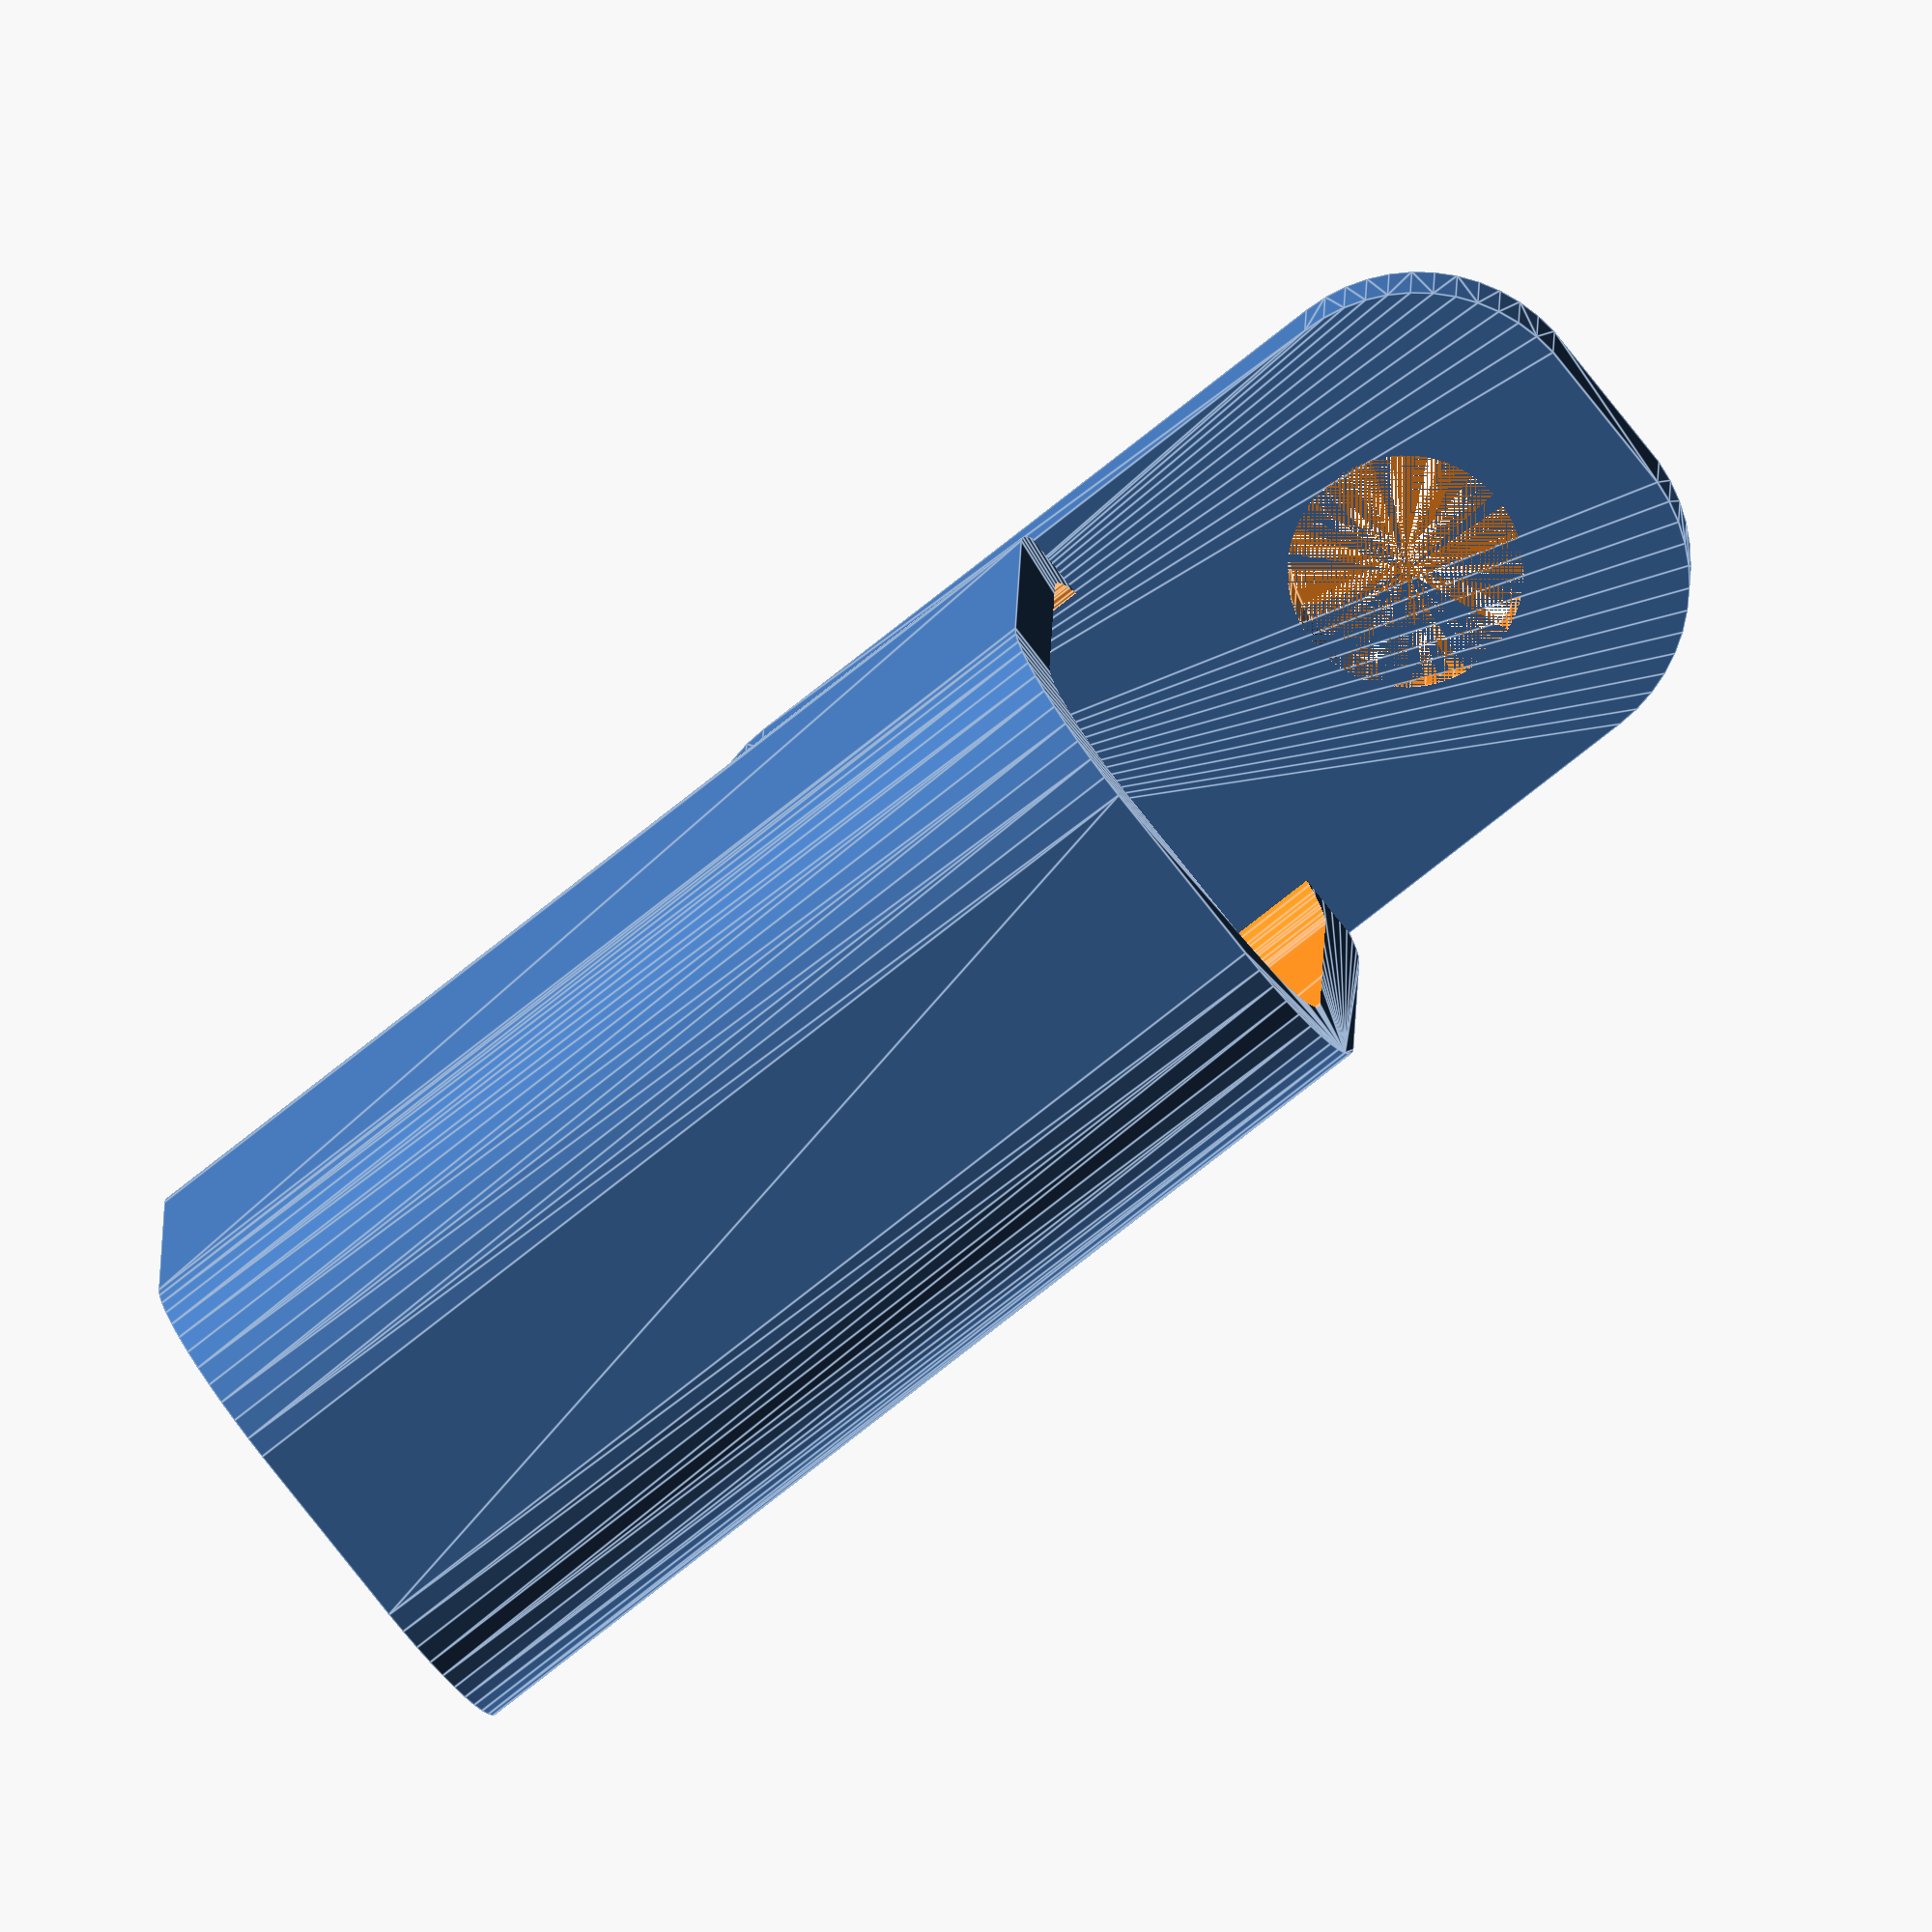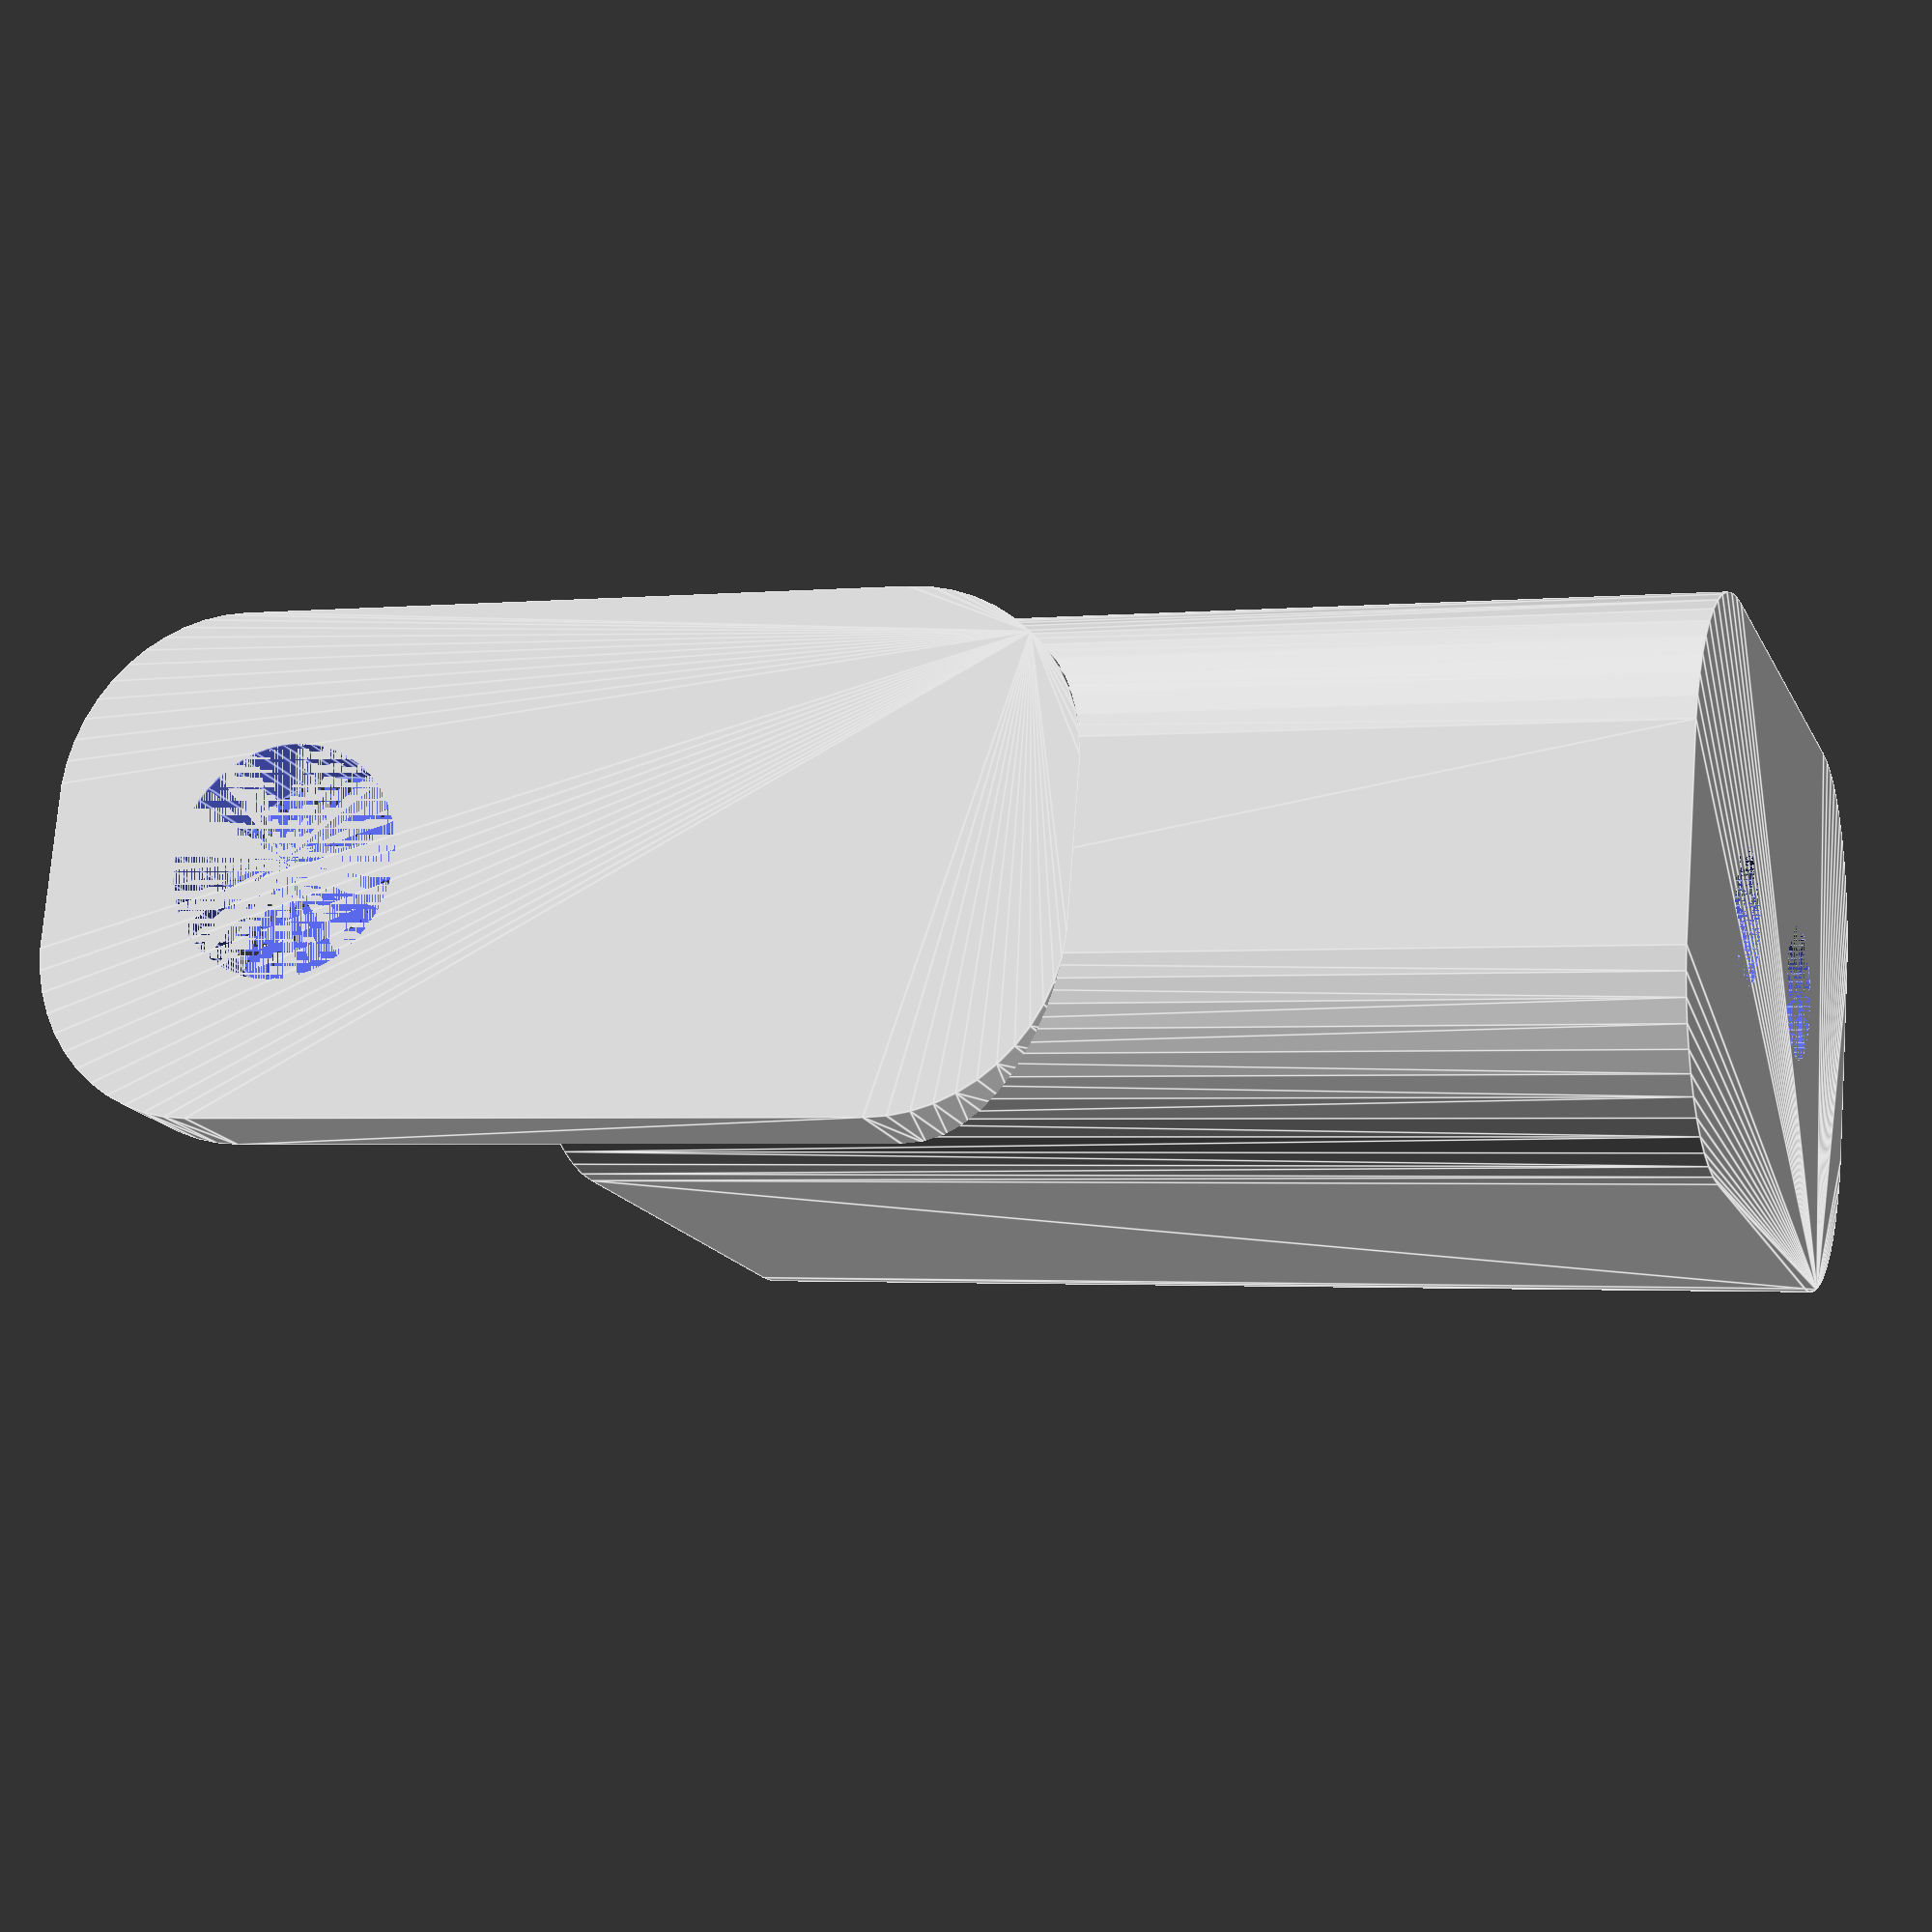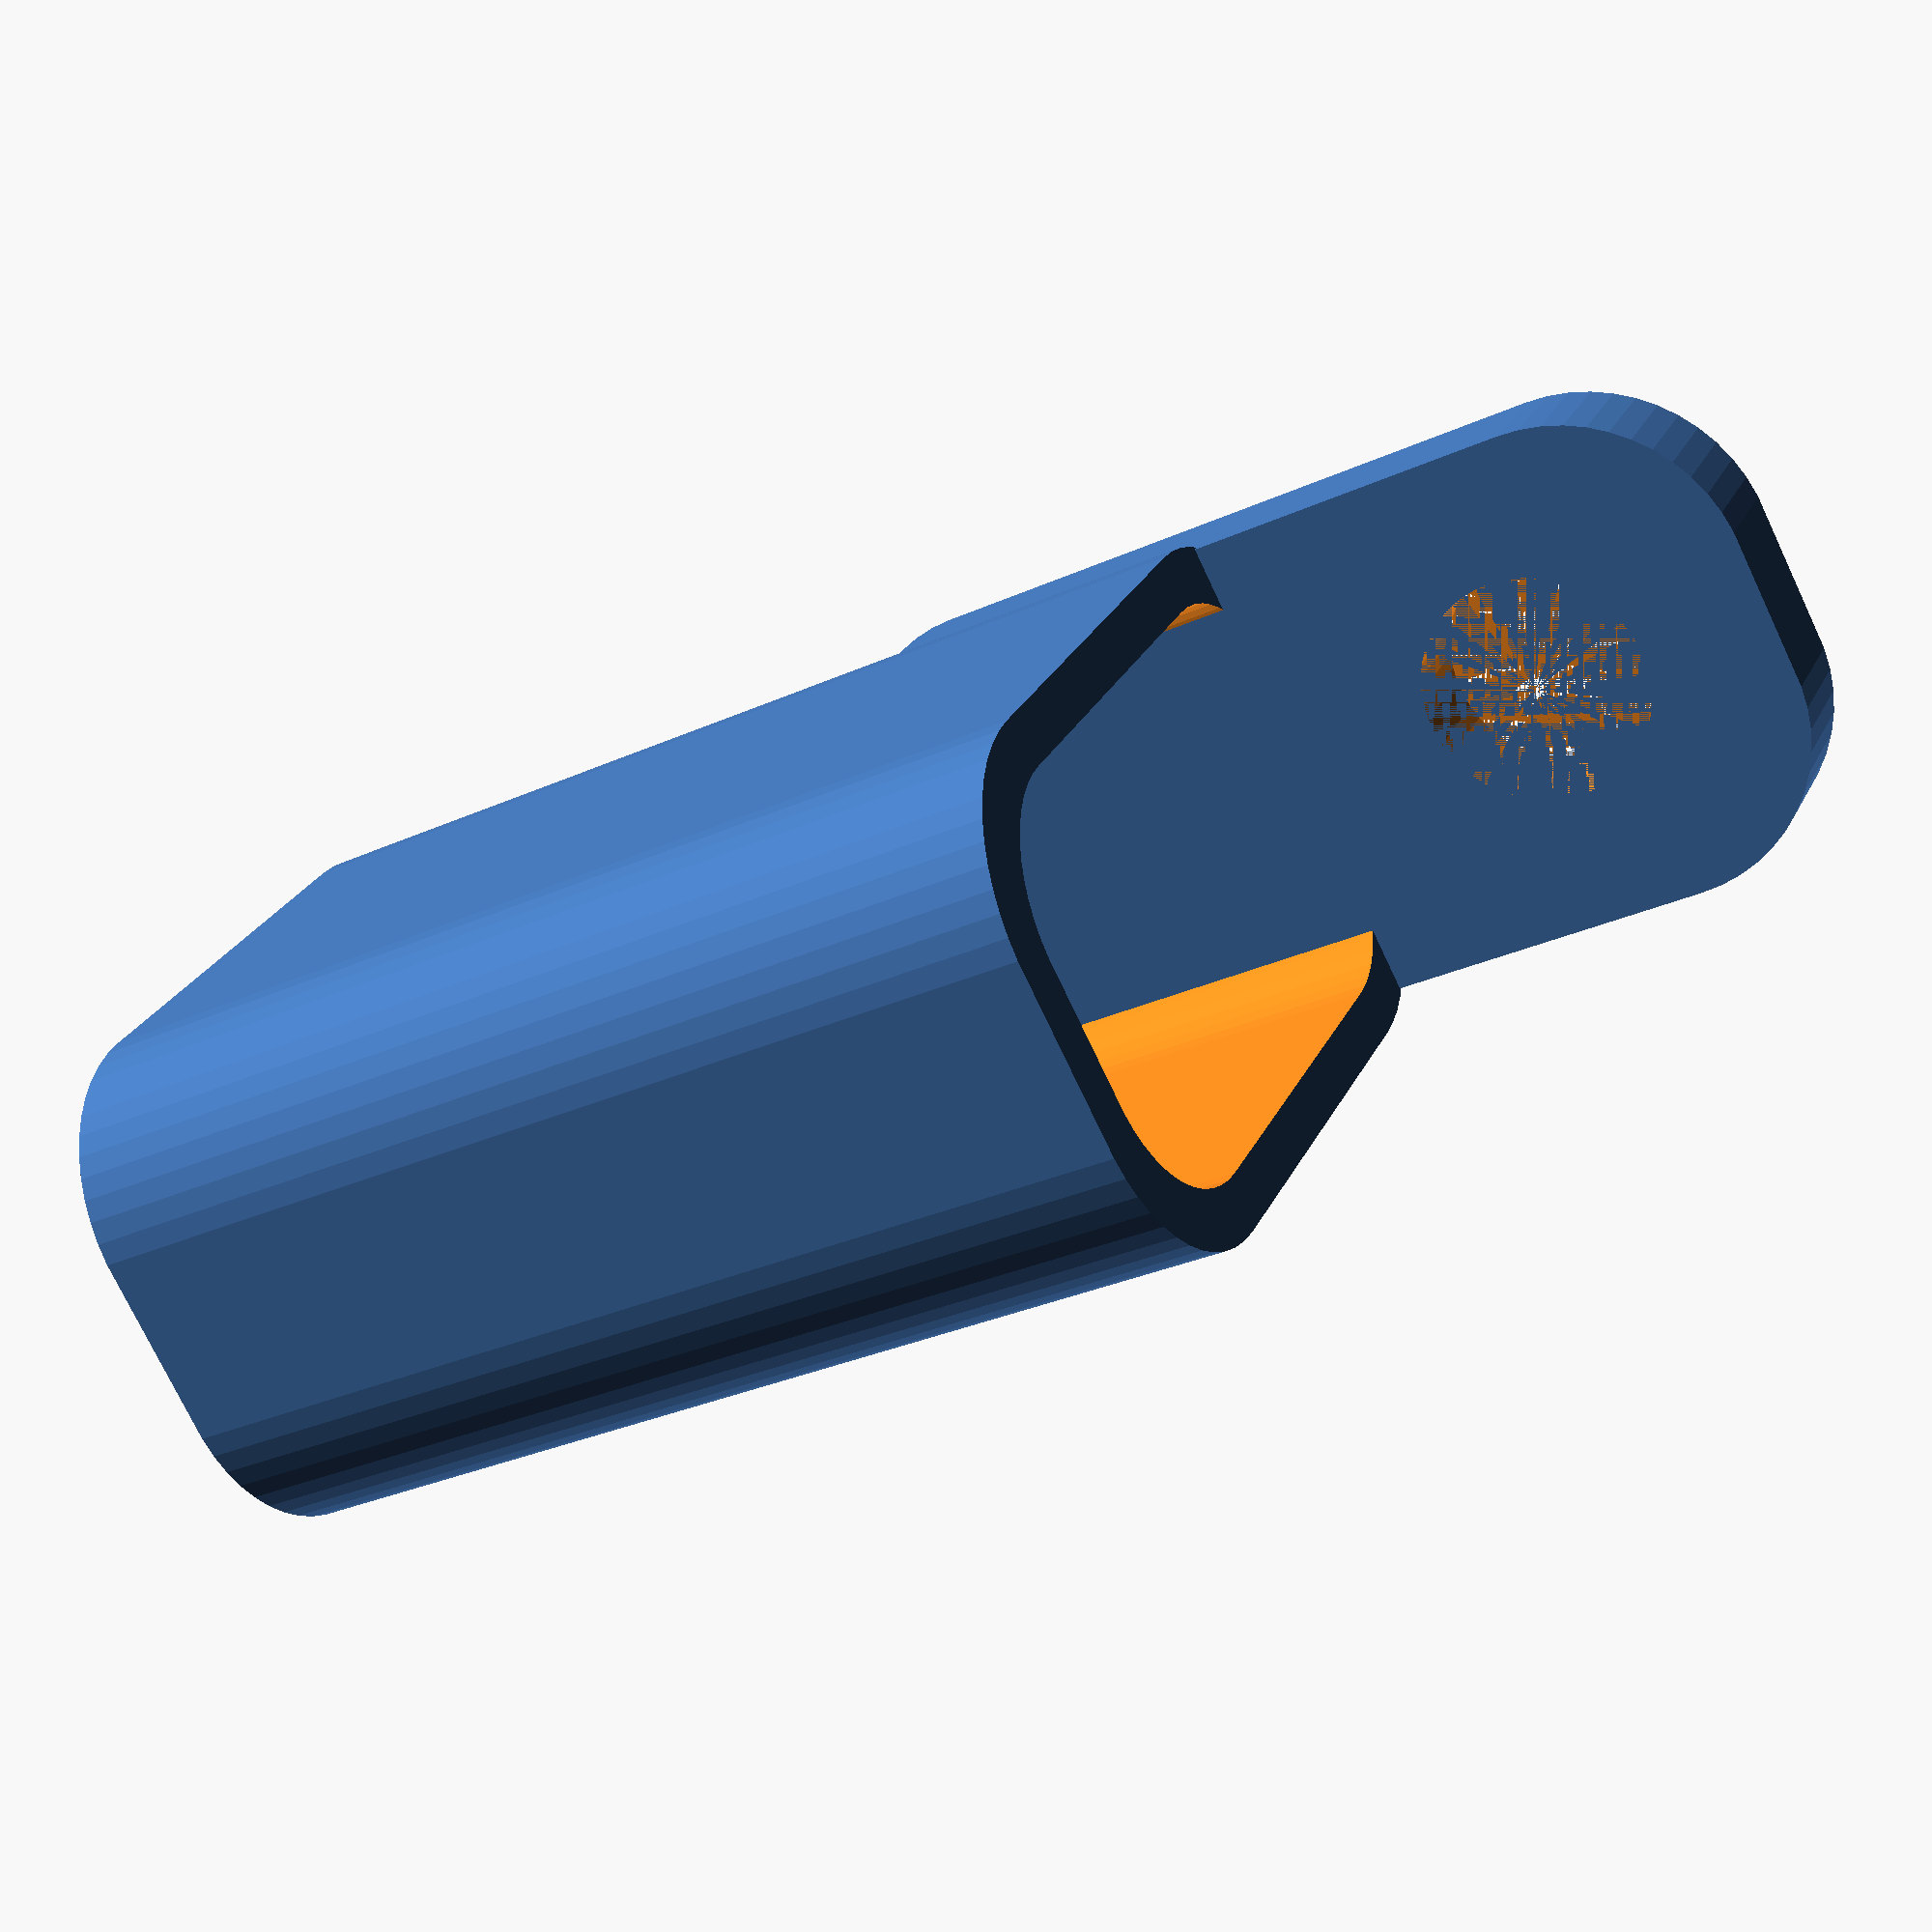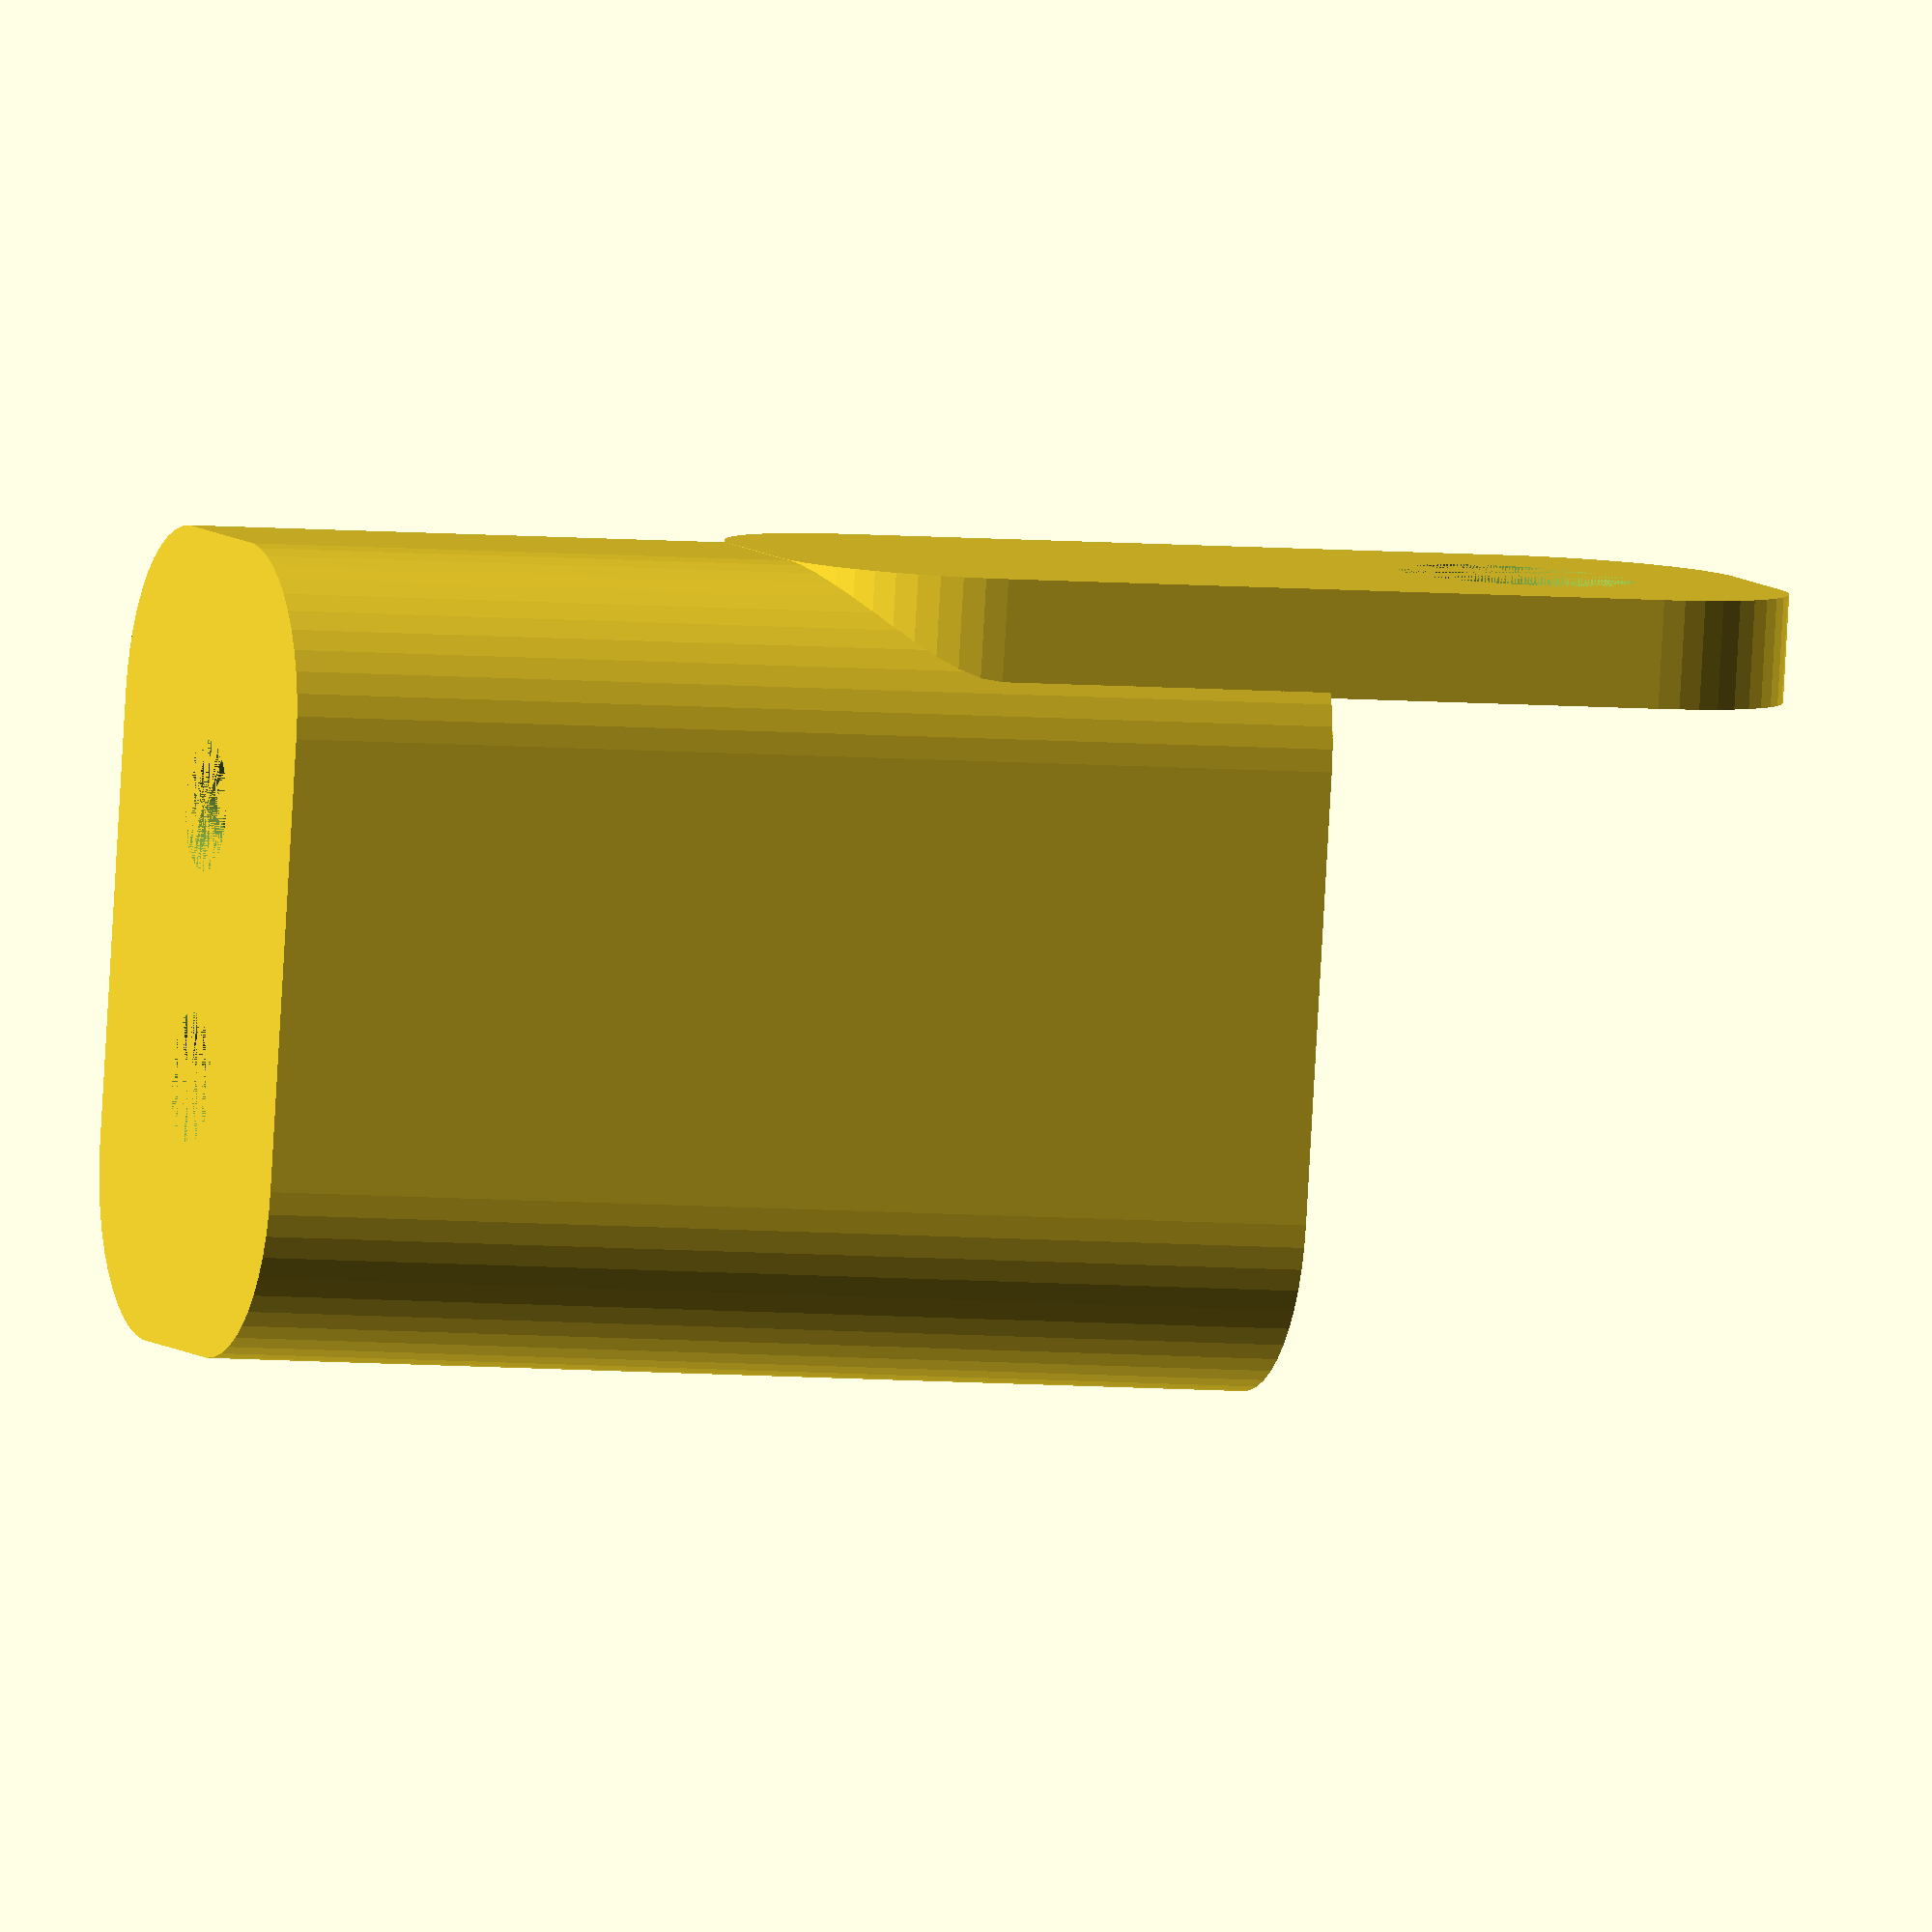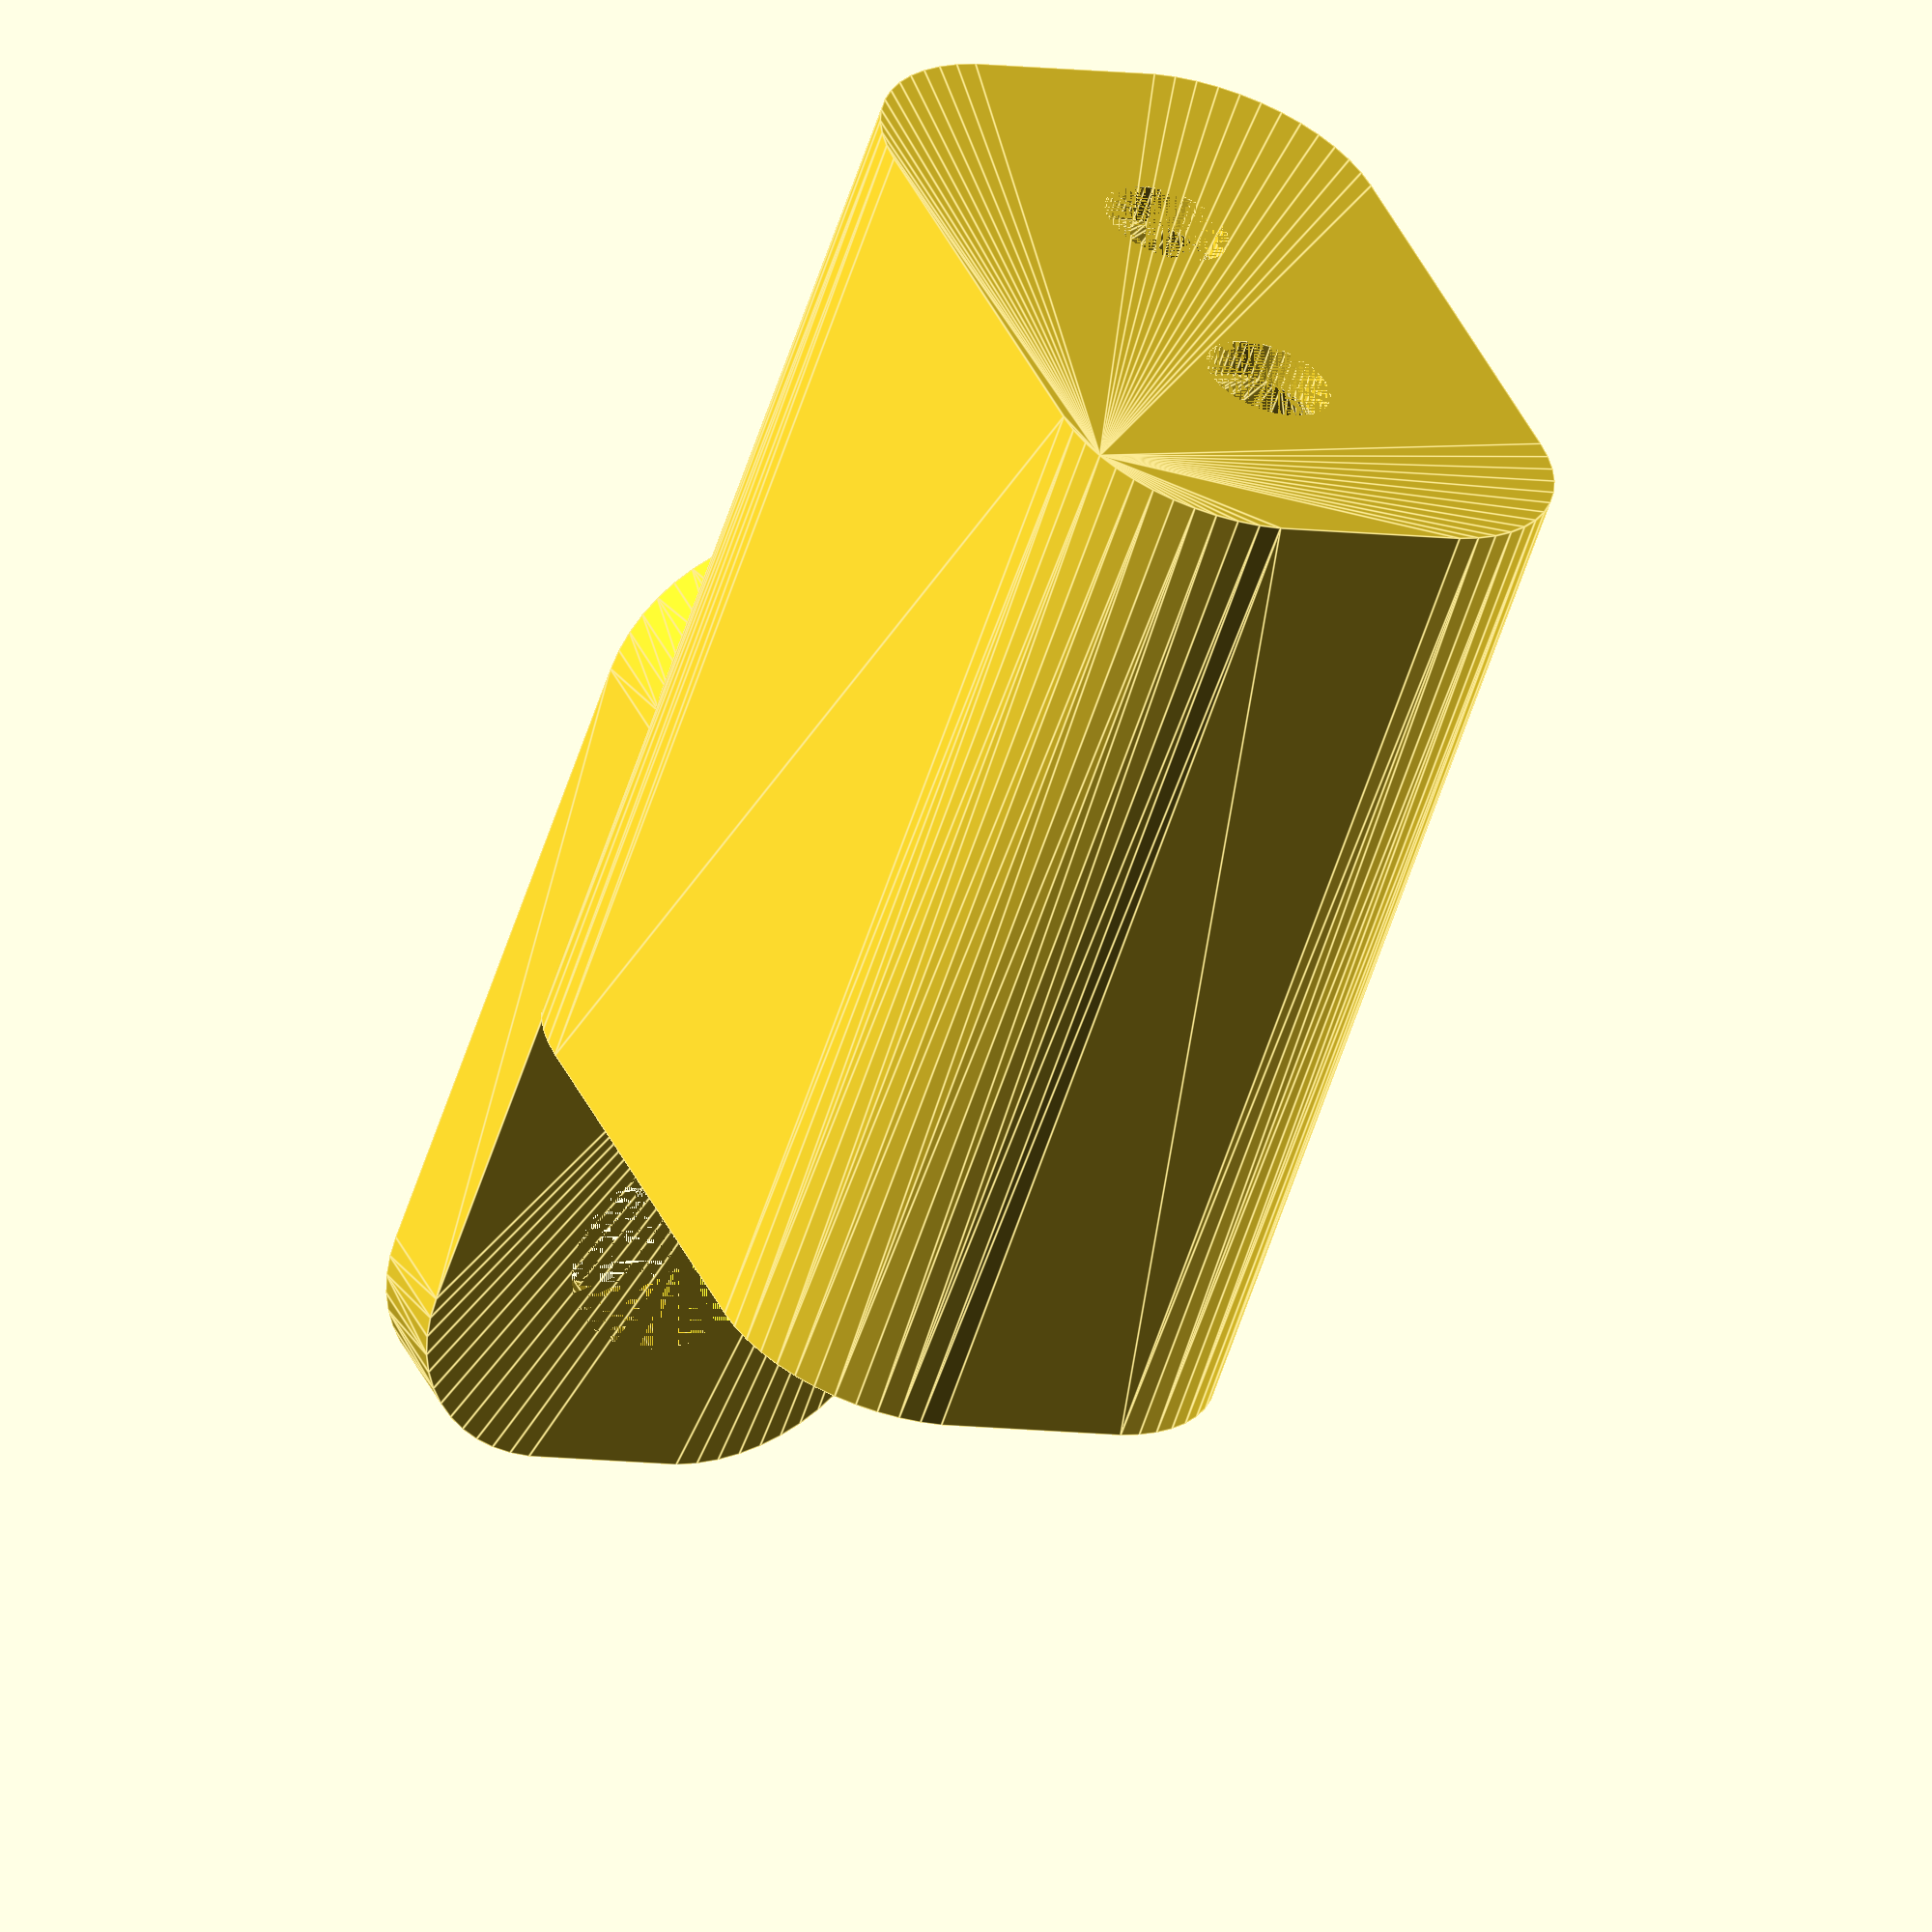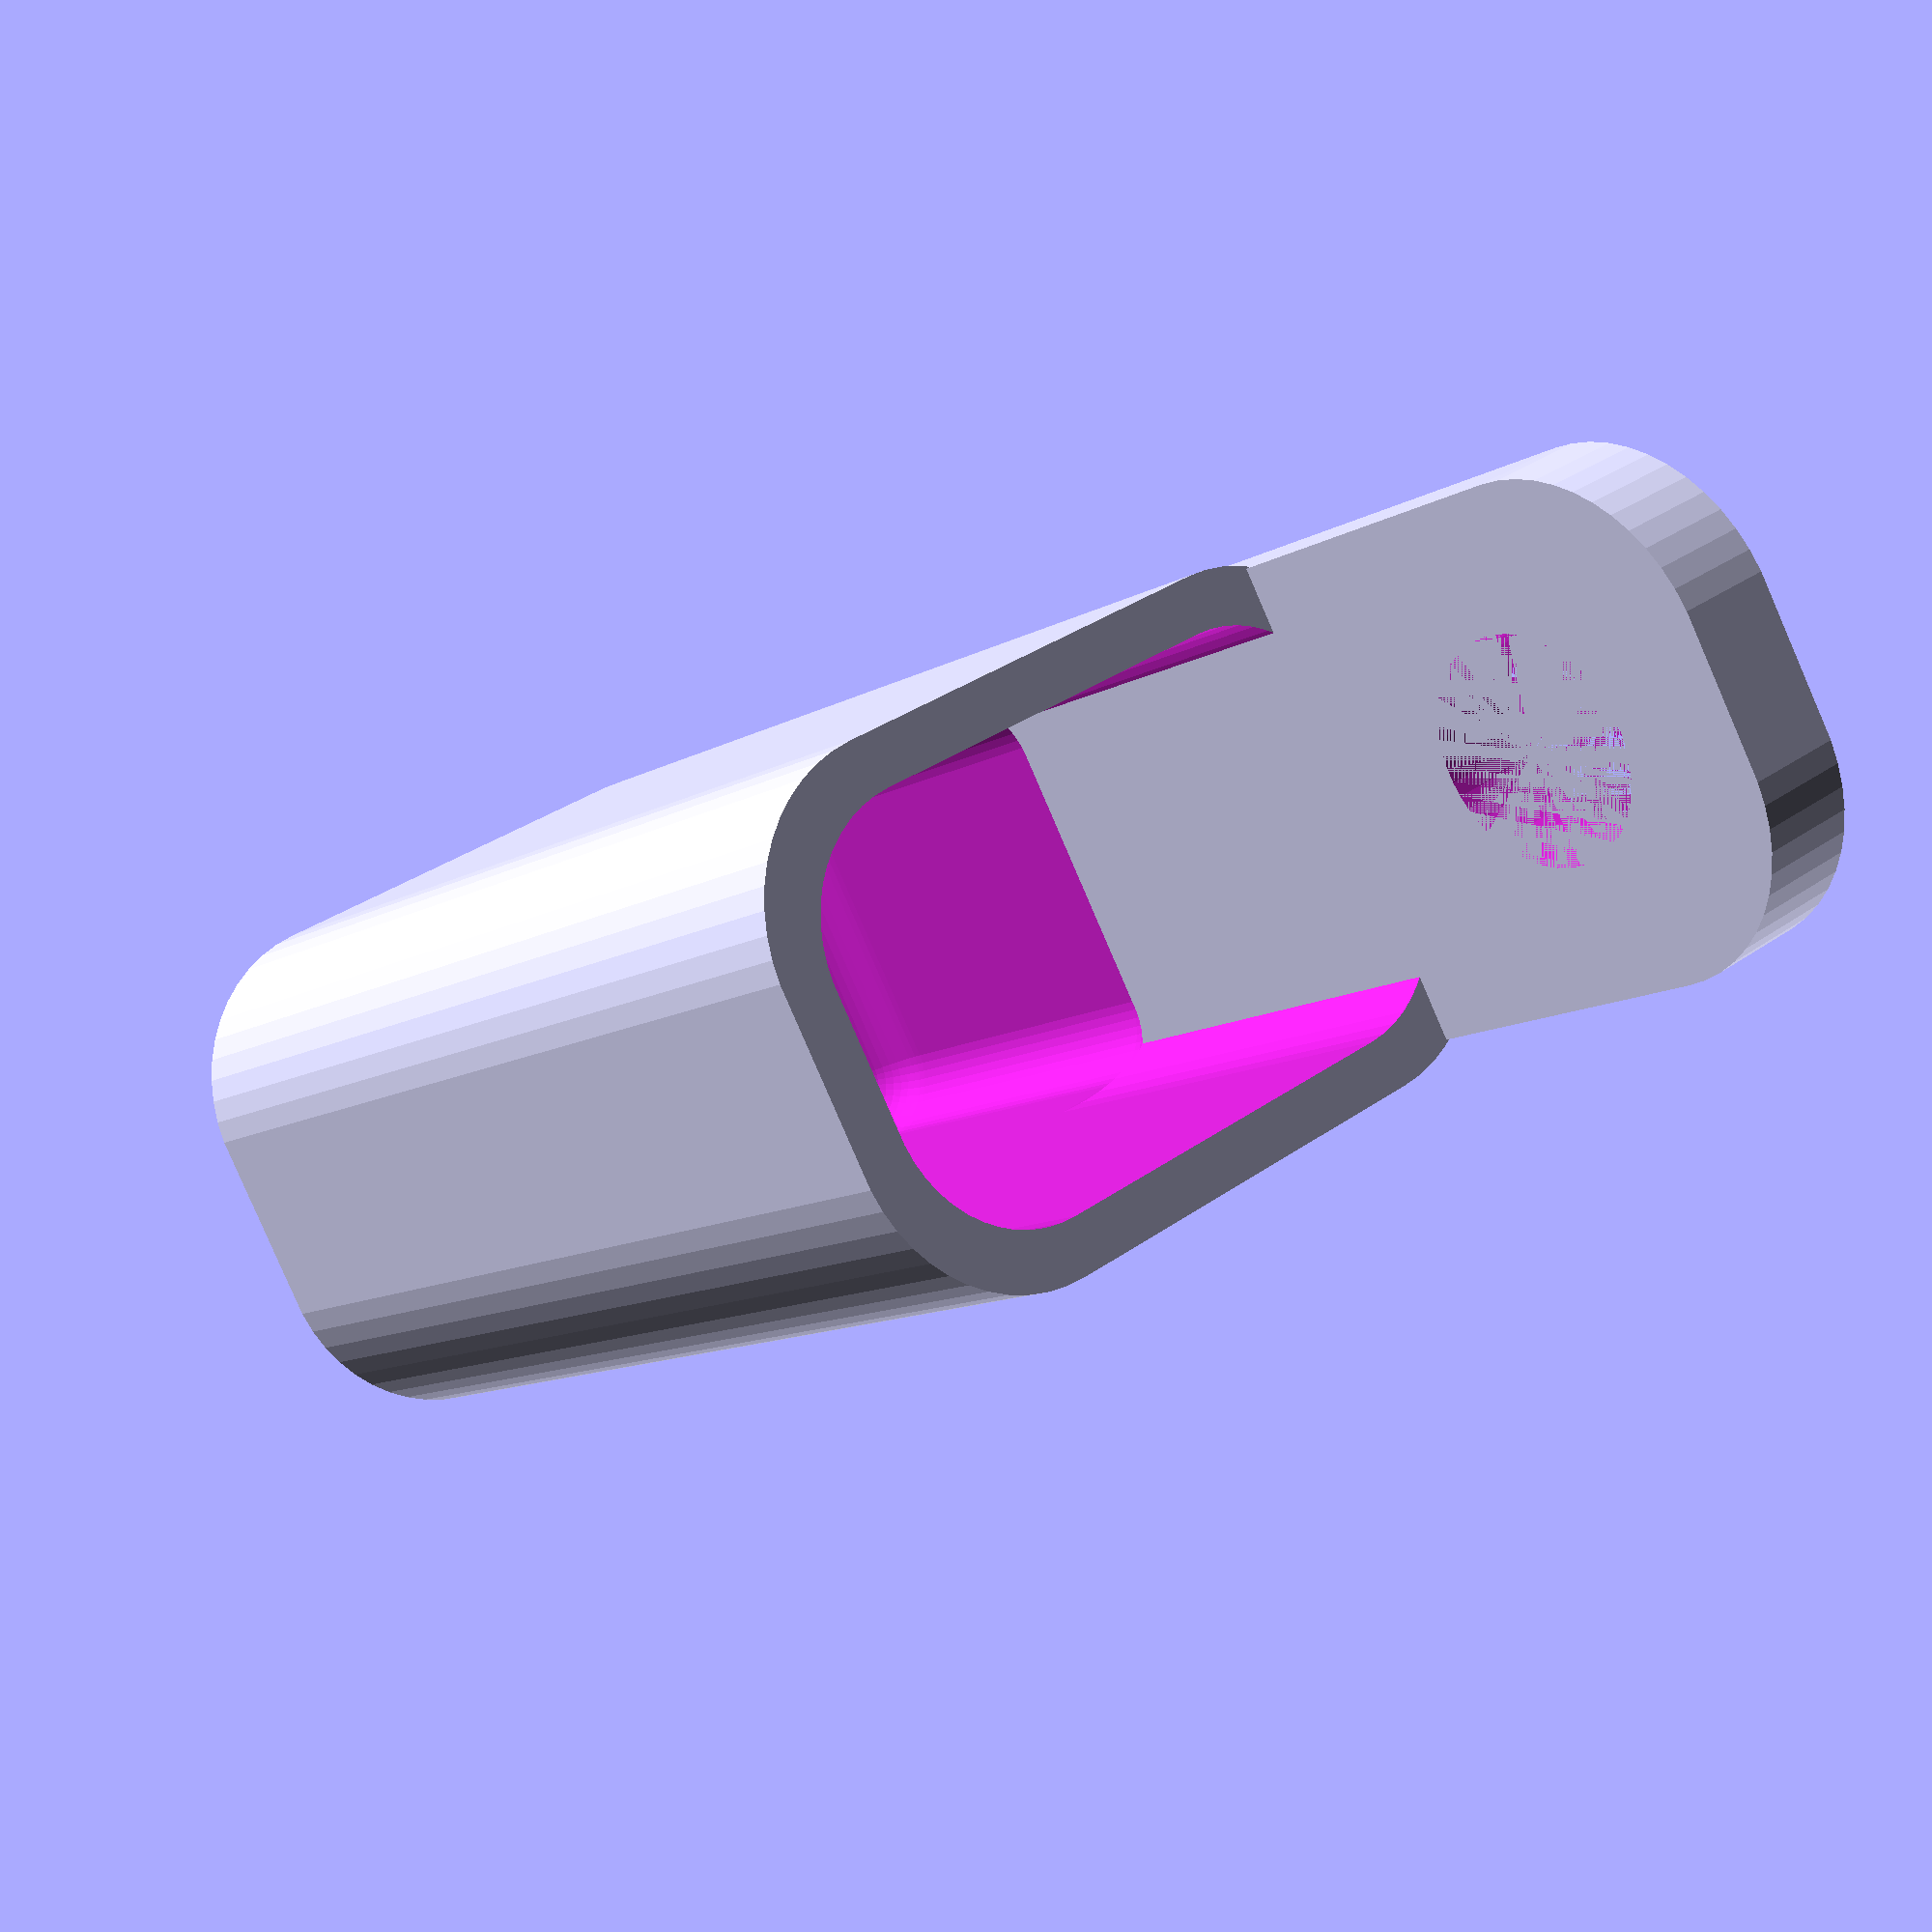
<openscad>
$fn = 50;


difference() {
	union() {
		difference() {
			union() {
				hull() {
					translate(v = [-2.5000000000, 6.2500000000, 0]) {
						cylinder(h = 30, r = 5);
					}
					translate(v = [2.5000000000, 6.2500000000, 0]) {
						cylinder(h = 30, r = 5);
					}
					translate(v = [-2.5000000000, -6.2500000000, 0]) {
						cylinder(h = 30, r = 5);
					}
					translate(v = [2.5000000000, -6.2500000000, 0]) {
						cylinder(h = 30, r = 5);
					}
				}
			}
			union() {
				translate(v = [0.0000000000, -3.7500000000, 3]) {
					rotate(a = [0, 0, 0]) {
						difference() {
							union() {
								translate(v = [0, 0, -3.0000000000]) {
									cylinder(h = 3, r = 1.5000000000);
								}
								translate(v = [0, 0, -1.9000000000]) {
									cylinder(h = 1.9000000000, r1 = 1.8000000000, r2 = 3.6000000000);
								}
								cylinder(h = 250, r = 3.6000000000);
								translate(v = [0, 0, -3.0000000000]) {
									cylinder(h = 3, r = 1.8000000000);
								}
								translate(v = [0, 0, -3.0000000000]) {
									cylinder(h = 3, r = 1.5000000000);
								}
							}
							union();
						}
					}
				}
				translate(v = [0.0000000000, -3.7500000000, 3]) {
					rotate(a = [0, 0, 0]) {
						difference() {
							union() {
								translate(v = [0, 0, -3.0000000000]) {
									cylinder(h = 3, r = 1.5000000000);
								}
								translate(v = [0, 0, -1.9000000000]) {
									cylinder(h = 1.9000000000, r1 = 1.8000000000, r2 = 3.6000000000);
								}
								cylinder(h = 250, r = 3.6000000000);
								translate(v = [0, 0, -3.0000000000]) {
									cylinder(h = 3, r = 1.8000000000);
								}
								translate(v = [0, 0, -3.0000000000]) {
									cylinder(h = 3, r = 1.5000000000);
								}
							}
							union();
						}
					}
				}
				translate(v = [0.0000000000, 3.7500000000, 3]) {
					rotate(a = [0, 0, 0]) {
						difference() {
							union() {
								translate(v = [0, 0, -3.0000000000]) {
									cylinder(h = 3, r = 1.5000000000);
								}
								translate(v = [0, 0, -1.9000000000]) {
									cylinder(h = 1.9000000000, r1 = 1.8000000000, r2 = 3.6000000000);
								}
								cylinder(h = 250, r = 3.6000000000);
								translate(v = [0, 0, -3.0000000000]) {
									cylinder(h = 3, r = 1.8000000000);
								}
								translate(v = [0, 0, -3.0000000000]) {
									cylinder(h = 3, r = 1.5000000000);
								}
							}
							union();
						}
					}
				}
				translate(v = [0.0000000000, 3.7500000000, 3]) {
					rotate(a = [0, 0, 0]) {
						difference() {
							union() {
								translate(v = [0, 0, -3.0000000000]) {
									cylinder(h = 3, r = 1.5000000000);
								}
								translate(v = [0, 0, -1.9000000000]) {
									cylinder(h = 1.9000000000, r1 = 1.8000000000, r2 = 3.6000000000);
								}
								cylinder(h = 250, r = 3.6000000000);
								translate(v = [0, 0, -3.0000000000]) {
									cylinder(h = 3, r = 1.8000000000);
								}
								translate(v = [0, 0, -3.0000000000]) {
									cylinder(h = 3, r = 1.5000000000);
								}
							}
							union();
						}
					}
				}
				translate(v = [0, 0, 2.9925000000]) {
					hull() {
						union() {
							translate(v = [-2.0000000000, 5.7500000000, 4]) {
								cylinder(h = 67, r = 4);
							}
							translate(v = [-2.0000000000, 5.7500000000, 4]) {
								sphere(r = 4);
							}
							translate(v = [-2.0000000000, 5.7500000000, 71]) {
								sphere(r = 4);
							}
						}
						union() {
							translate(v = [2.0000000000, 5.7500000000, 4]) {
								cylinder(h = 67, r = 4);
							}
							translate(v = [2.0000000000, 5.7500000000, 4]) {
								sphere(r = 4);
							}
							translate(v = [2.0000000000, 5.7500000000, 71]) {
								sphere(r = 4);
							}
						}
						union() {
							translate(v = [-2.0000000000, -5.7500000000, 4]) {
								cylinder(h = 67, r = 4);
							}
							translate(v = [-2.0000000000, -5.7500000000, 4]) {
								sphere(r = 4);
							}
							translate(v = [-2.0000000000, -5.7500000000, 71]) {
								sphere(r = 4);
							}
						}
						union() {
							translate(v = [2.0000000000, -5.7500000000, 4]) {
								cylinder(h = 67, r = 4);
							}
							translate(v = [2.0000000000, -5.7500000000, 4]) {
								sphere(r = 4);
							}
							translate(v = [2.0000000000, -5.7500000000, 71]) {
								sphere(r = 4);
							}
						}
					}
				}
			}
		}
		union() {
			translate(v = [0, 11.2500000000, 30]) {
				rotate(a = [90, 0, 0]) {
					hull() {
						translate(v = [-2.0000000000, 9.5000000000, 0]) {
							cylinder(h = 3, r = 5);
						}
						translate(v = [2.0000000000, 9.5000000000, 0]) {
							cylinder(h = 3, r = 5);
						}
						translate(v = [-2.0000000000, -9.5000000000, 0]) {
							cylinder(h = 3, r = 5);
						}
						translate(v = [2.0000000000, -9.5000000000, 0]) {
							cylinder(h = 3, r = 5);
						}
					}
				}
			}
		}
	}
	union() {
		translate(v = [0, 0, 2.9925000000]) {
			hull() {
				union() {
					translate(v = [-4.0000000000, 7.7500000000, 2]) {
						cylinder(h = 11, r = 2);
					}
					translate(v = [-4.0000000000, 7.7500000000, 2]) {
						sphere(r = 2);
					}
					translate(v = [-4.0000000000, 7.7500000000, 13]) {
						sphere(r = 2);
					}
				}
				union() {
					translate(v = [4.0000000000, 7.7500000000, 2]) {
						cylinder(h = 11, r = 2);
					}
					translate(v = [4.0000000000, 7.7500000000, 2]) {
						sphere(r = 2);
					}
					translate(v = [4.0000000000, 7.7500000000, 13]) {
						sphere(r = 2);
					}
				}
				union() {
					translate(v = [-4.0000000000, -7.7500000000, 2]) {
						cylinder(h = 11, r = 2);
					}
					translate(v = [-4.0000000000, -7.7500000000, 2]) {
						sphere(r = 2);
					}
					translate(v = [-4.0000000000, -7.7500000000, 13]) {
						sphere(r = 2);
					}
				}
				union() {
					translate(v = [4.0000000000, -7.7500000000, 2]) {
						cylinder(h = 11, r = 2);
					}
					translate(v = [4.0000000000, -7.7500000000, 2]) {
						sphere(r = 2);
					}
					translate(v = [4.0000000000, -7.7500000000, 13]) {
						sphere(r = 2);
					}
				}
			}
		}
		translate(v = [0.0000000000, 11.2500000000, 37.5000000000]) {
			rotate(a = [90, 0, 0]) {
				cylinder(h = 3, r = 3.2500000000);
			}
		}
		translate(v = [0.0000000000, 11.2500000000, 37.5000000000]) {
			rotate(a = [90, 0, 0]) {
				cylinder(h = 3, r = 3.2500000000);
			}
		}
	}
}
</openscad>
<views>
elev=77.9 azim=1.2 roll=308.3 proj=o view=edges
elev=2.0 azim=76.6 roll=109.6 proj=p view=edges
elev=210.2 azim=219.5 roll=236.3 proj=p view=solid
elev=185.5 azim=169.7 roll=288.5 proj=o view=solid
elev=59.8 azim=23.1 roll=161.9 proj=o view=edges
elev=191.3 azim=240.8 roll=215.5 proj=p view=wireframe
</views>
